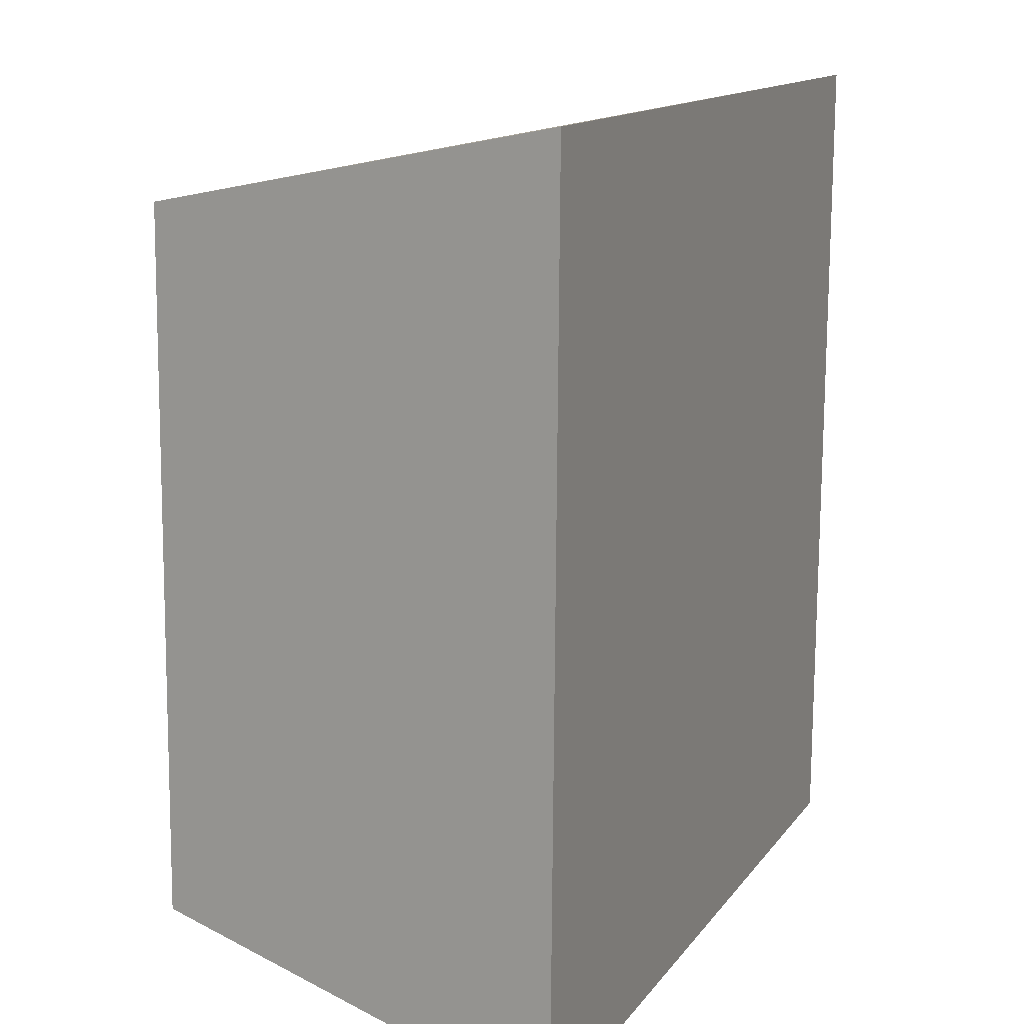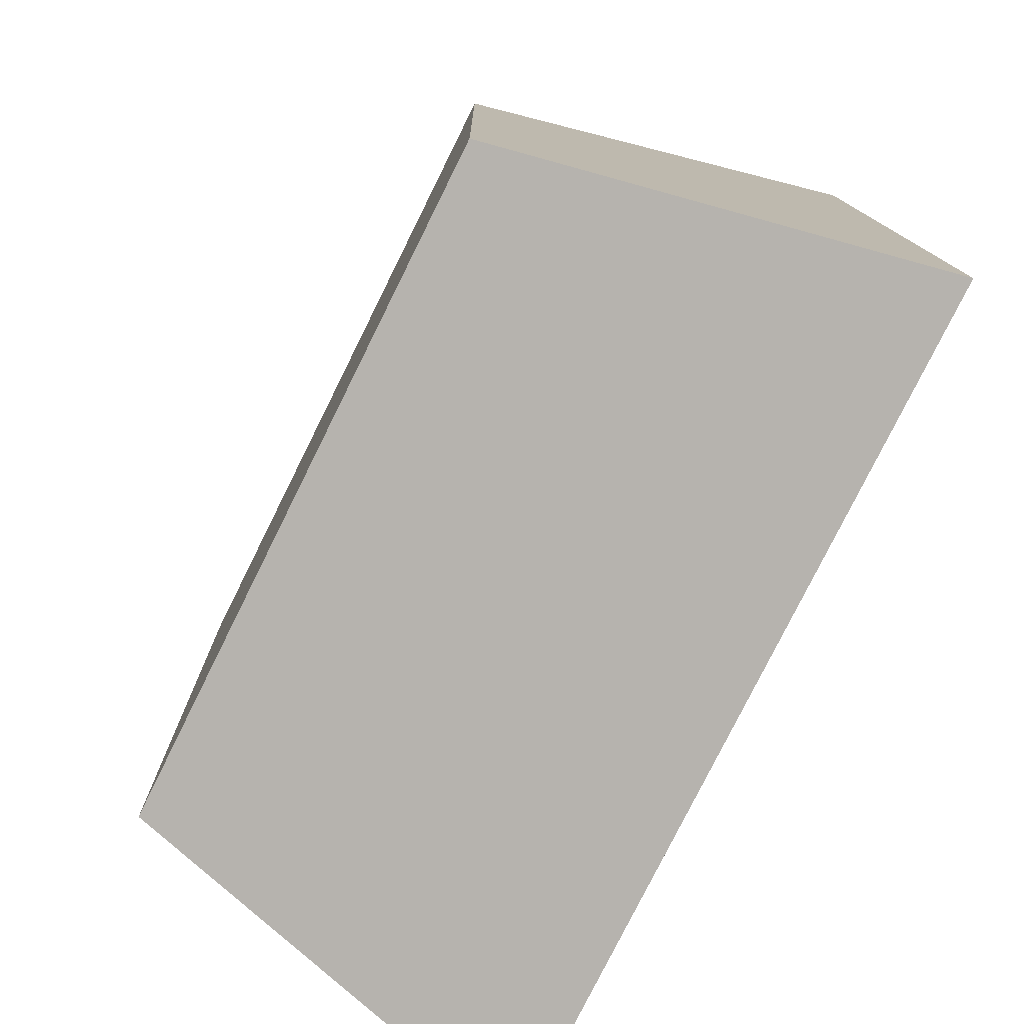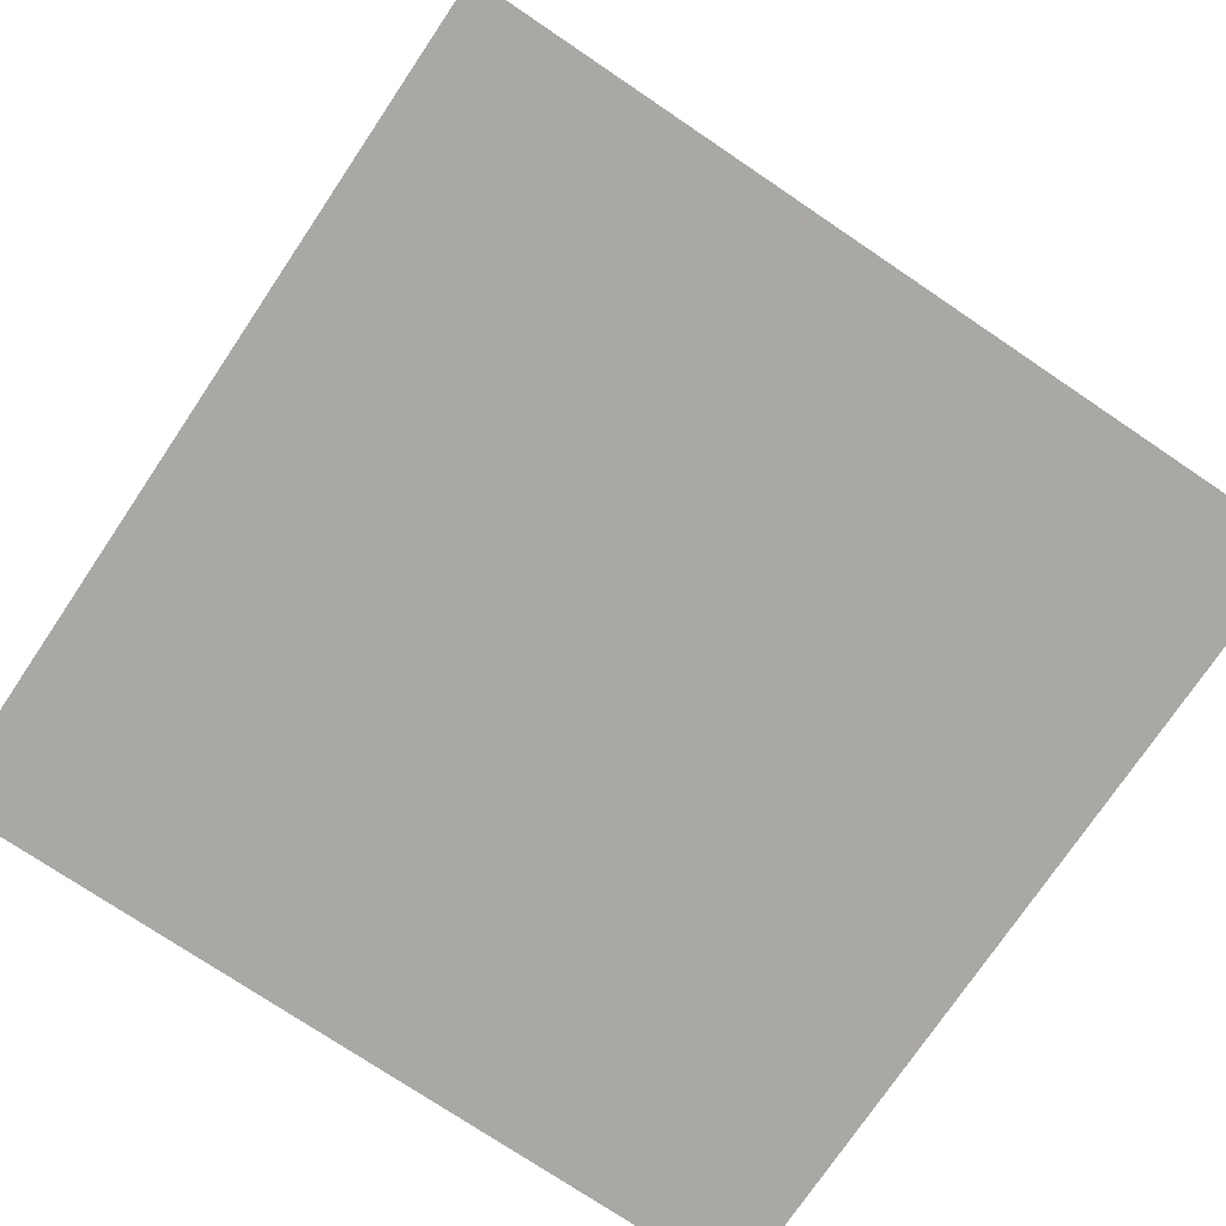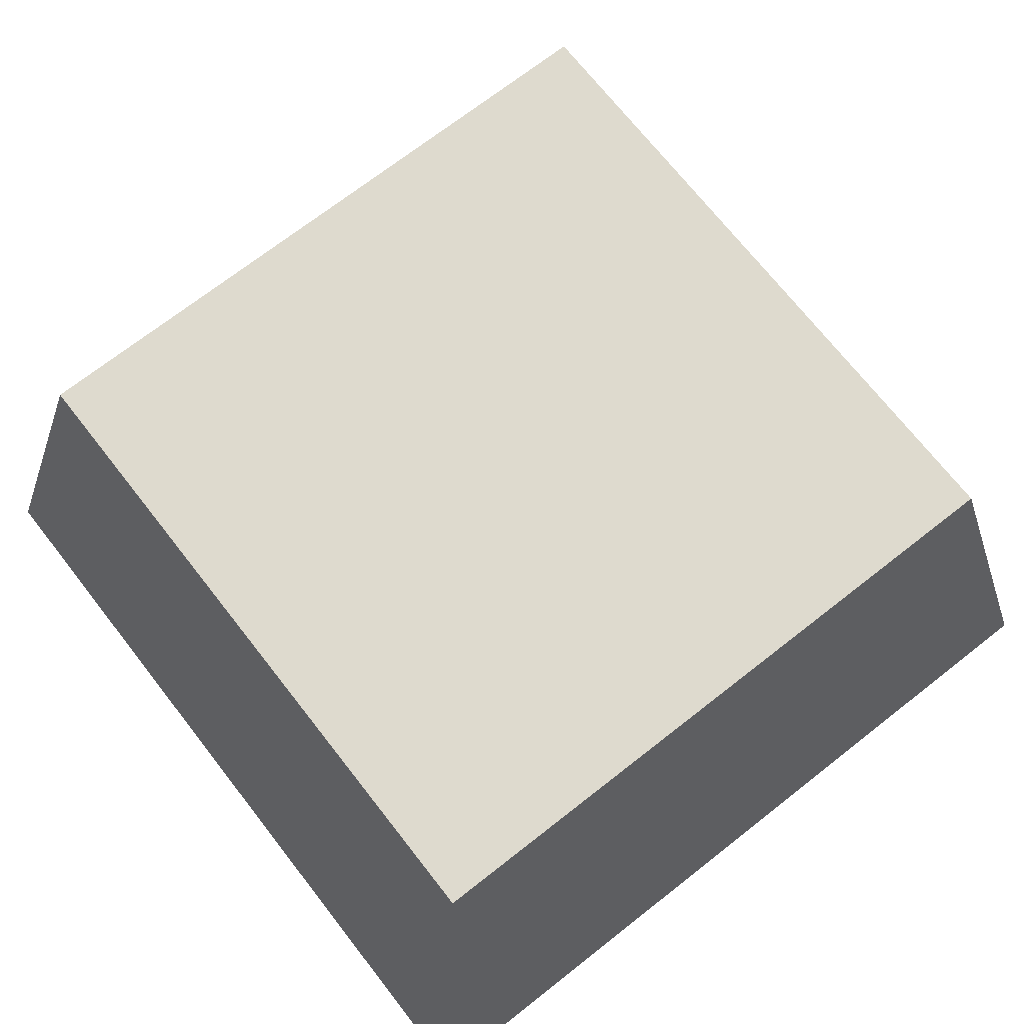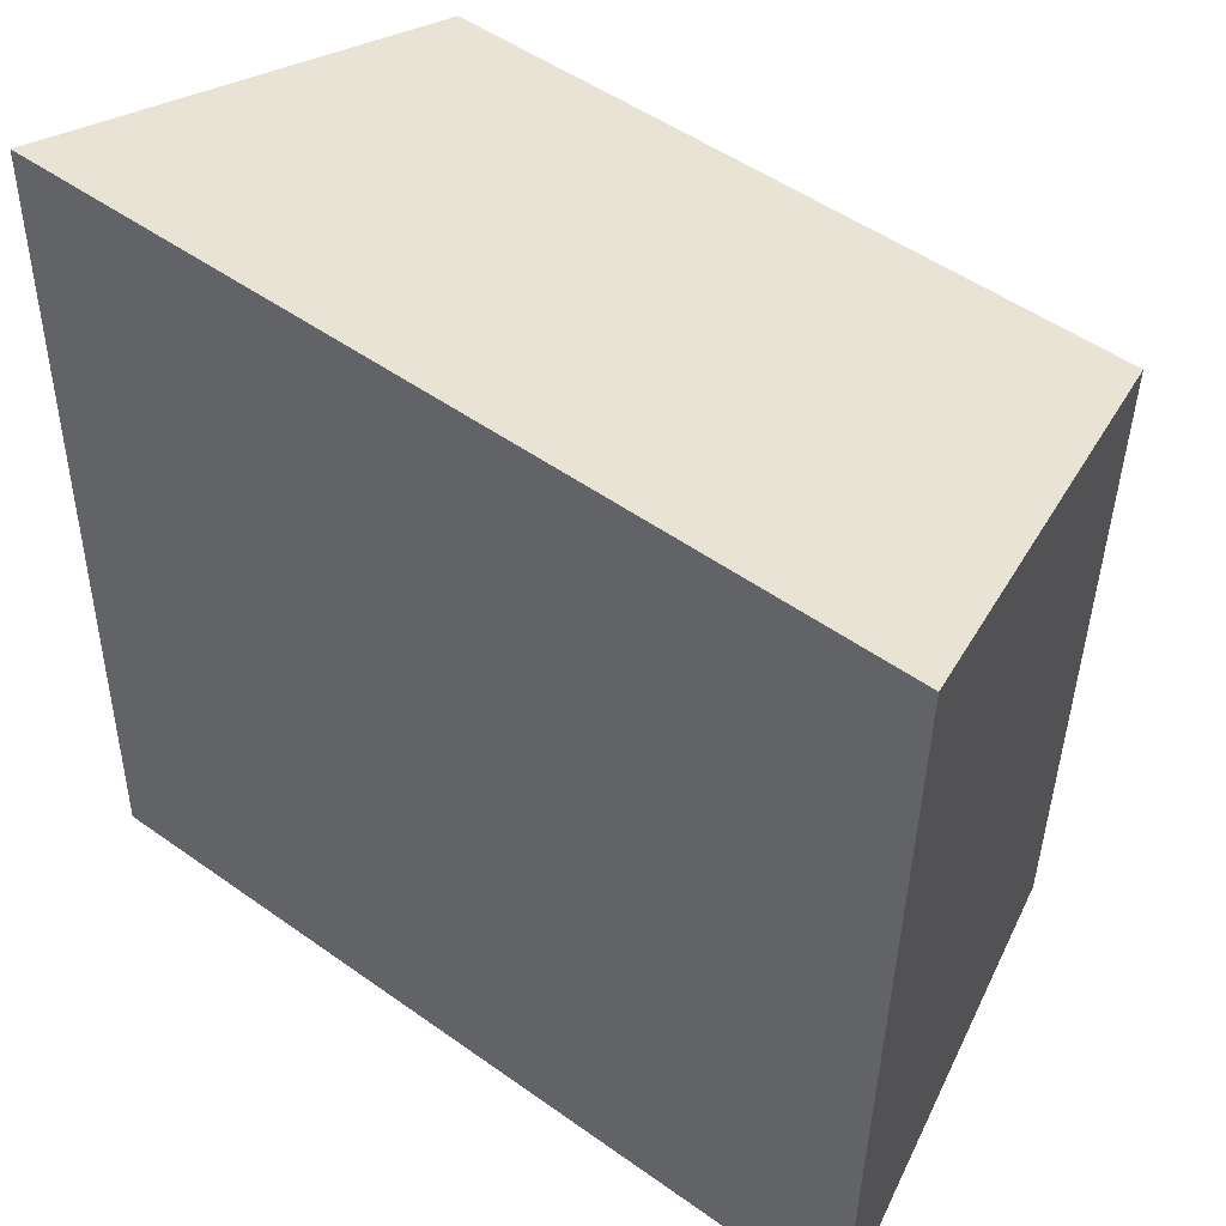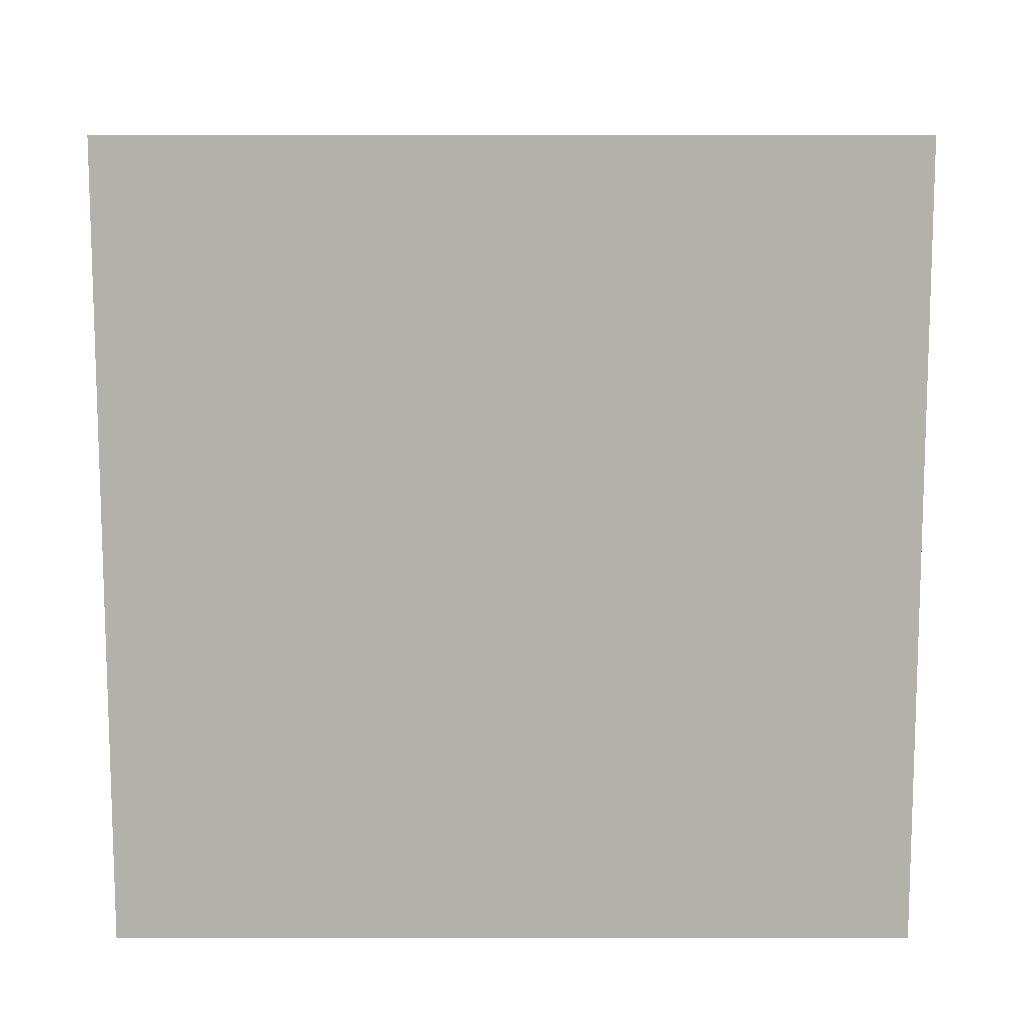
<metadata>
{"format":"obj","ext":"obj","renderer":"f3d","projection":"perspective","resolution":1024,"background":"white","views":[{"elev":14.2,"azim":112.1,"up":"+Y"},{"elev":-77.1,"azim":63.6,"up":"+Y"},{"elev":-75.2,"azim":-32.9,"up":"+Z"},{"elev":71.1,"azim":-37.0,"up":"+Z"},{"elev":48.8,"azim":-142.0,"up":"+Y"},{"elev":-79.1,"azim":1.1,"up":"+Z"}]}
</metadata>
<code>
v  -30.34 65.95 -2.73
v  -30.37 67.52 -2.73
v  -31.94 67.49 -2.73
v  -31.91 65.92 -2.73
v  -29.93 65.55 -4.691
v  -31.9 65.52 -4.691
v  -31.94 67.49 -4.691
v  -29.96 67.53 -4.691
v  -33.47 65.89 -2.73
v  -33.5 67.46 -2.73
v  -33.91 67.45 -4.691
v  -33.87 65.48 -4.691
v  -33.53 69.03 -2.73
v  -31.96 69.06 -2.73
v  -31.97 69.46 -4.691
v  -33.94 69.42 -4.691
v  -30.4 69.09 -2.73
v  -30 69.5 -4.691
g Obelisk_Piece_4
f 1 2 3 4
f 5 6 7 8
f 1 4 6 5
f 9 10 11 12
f 13 14 15 16
f 17 2 8 18
f 2 17 14 3
f 11 16 15 7
f 10 13 16 11
f 2 1 5 8
f 3 10 9 4
f 6 12 11 7
f 4 9 12 6
f 14 17 18 15
f 14 13 10 3
f 15 18 8 7

</code>
